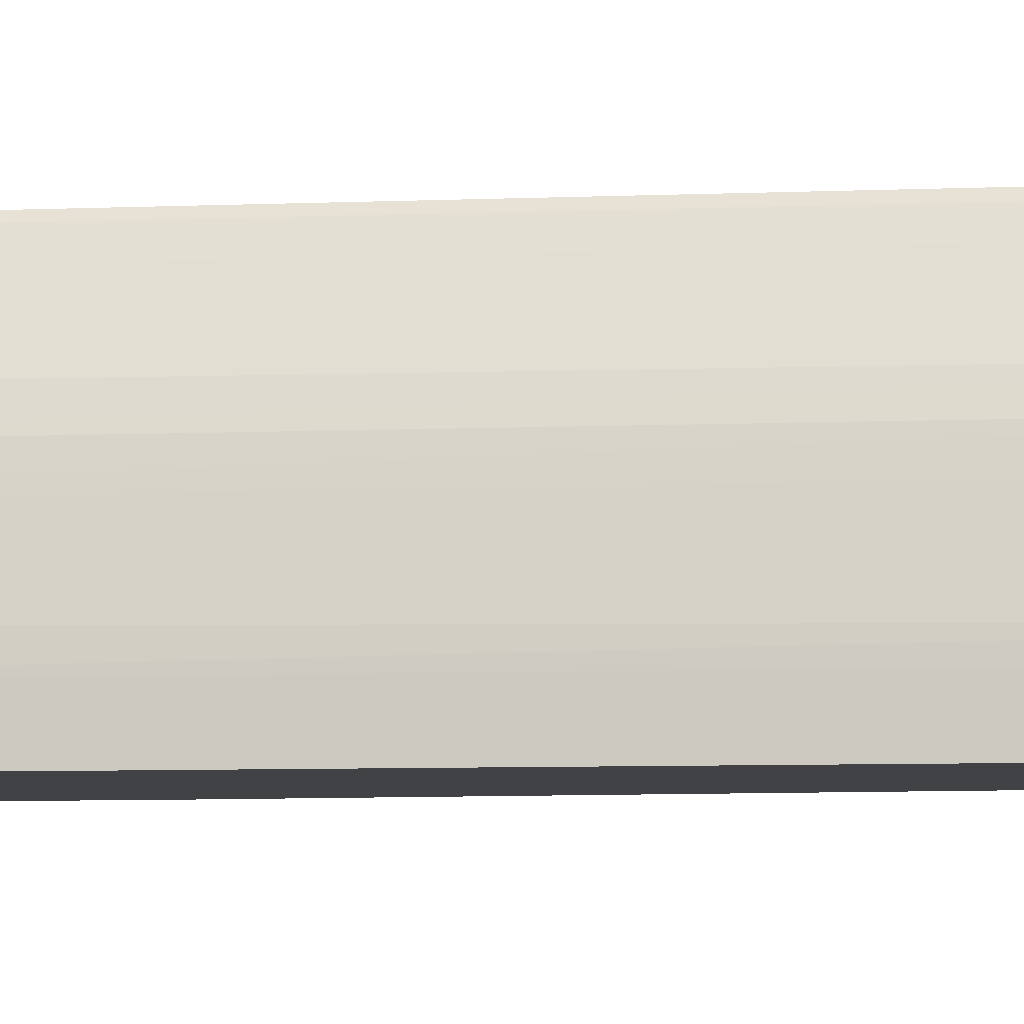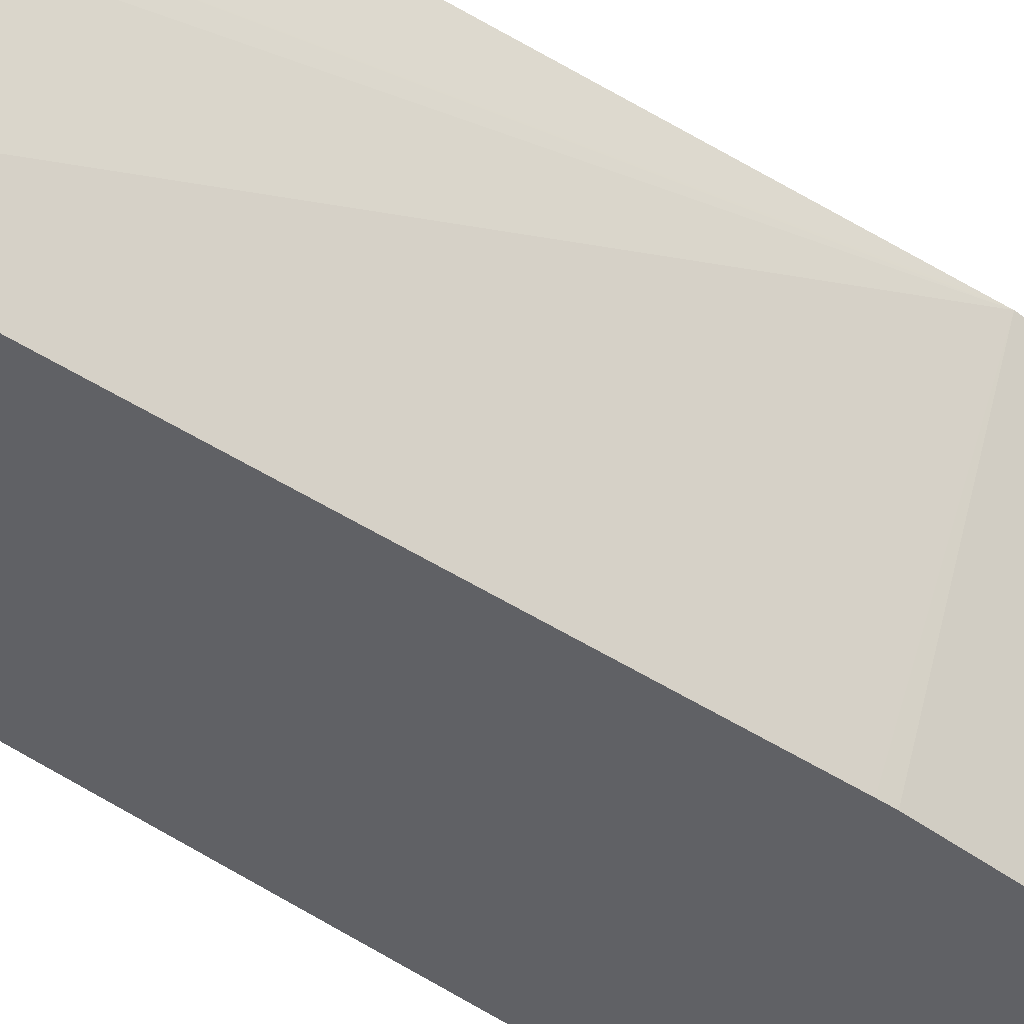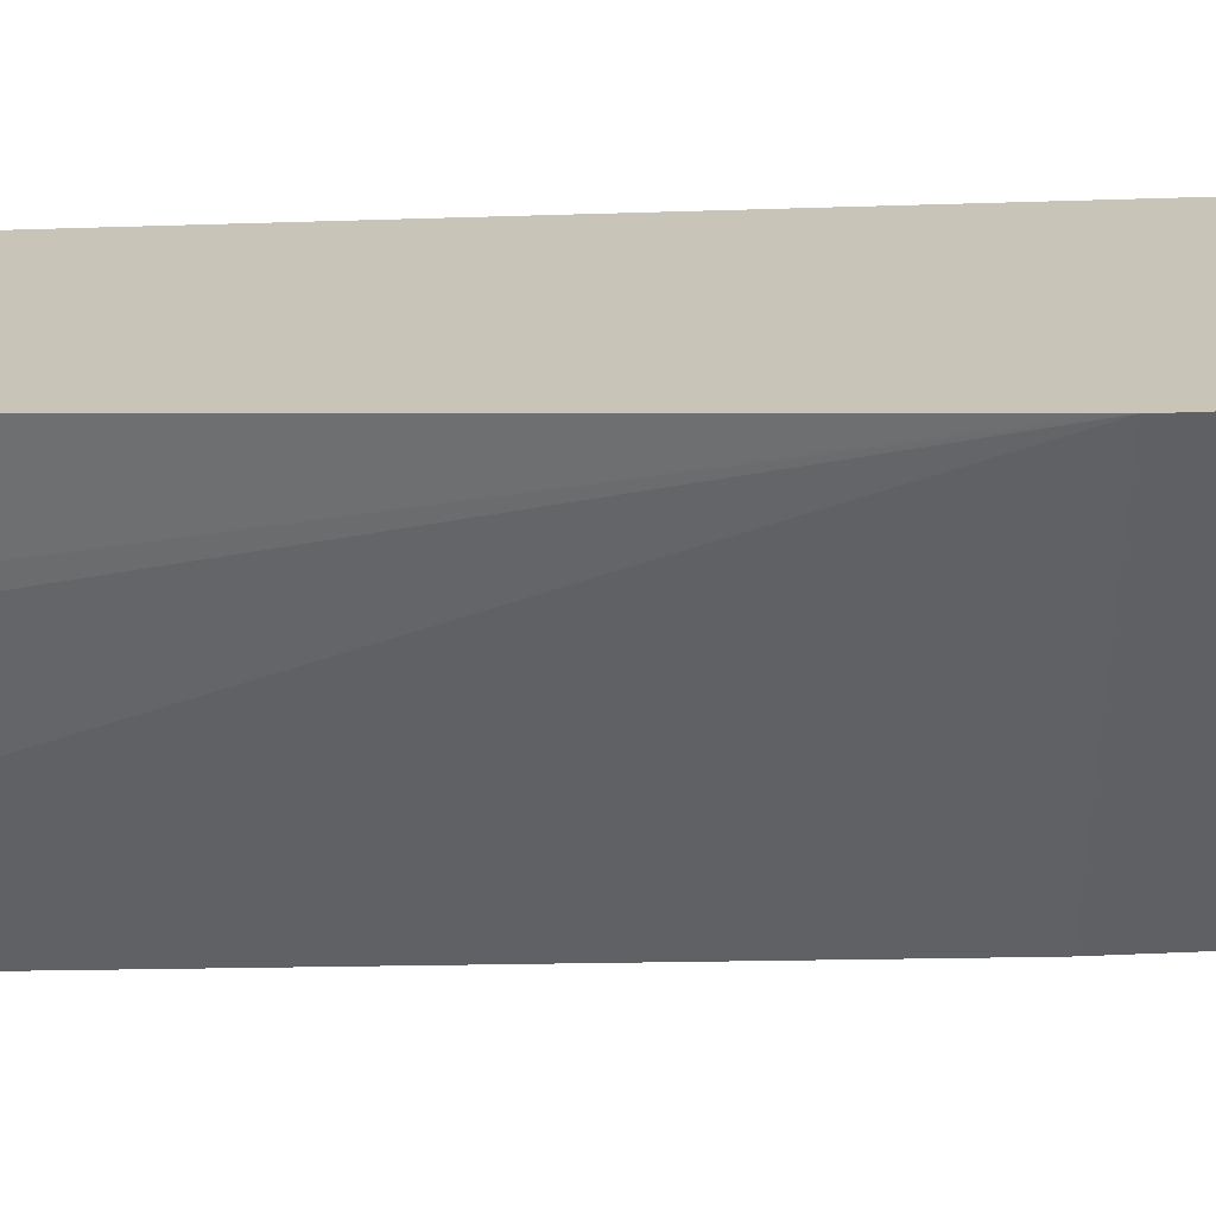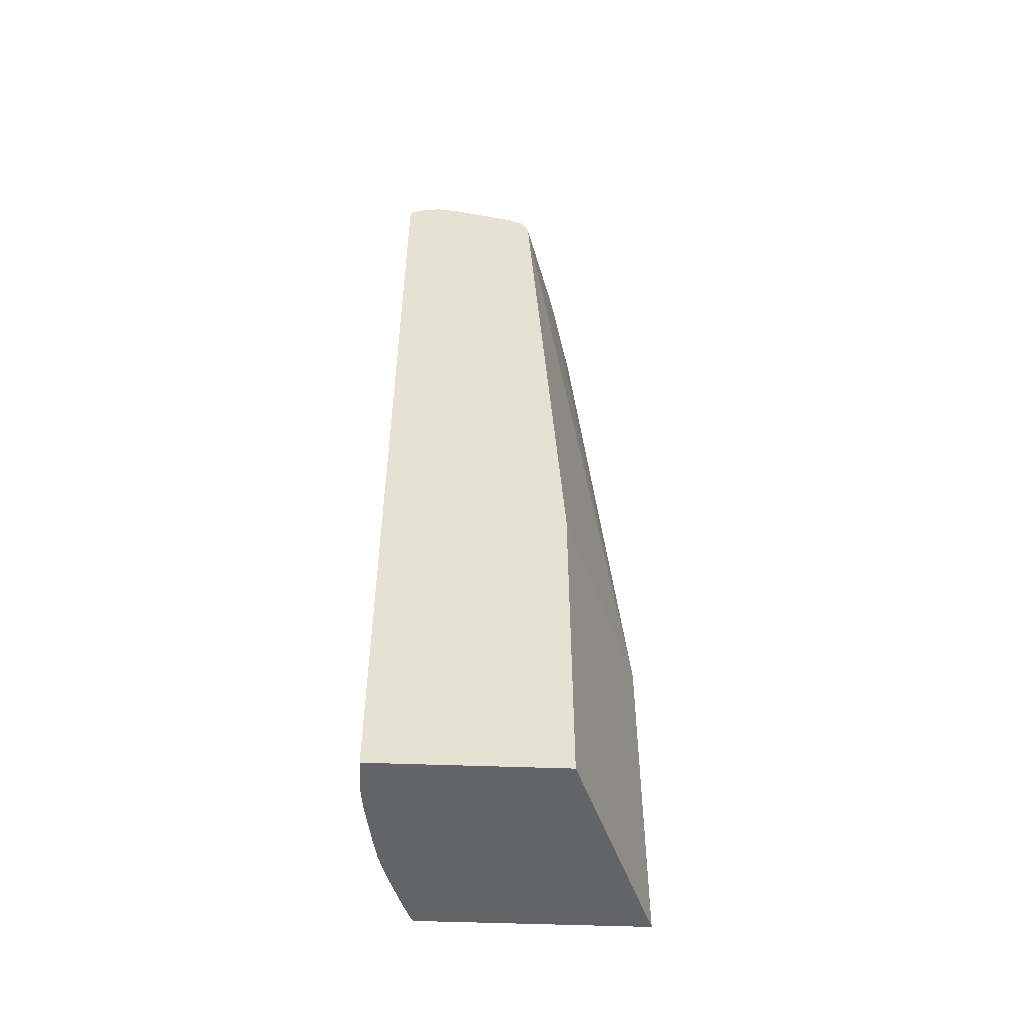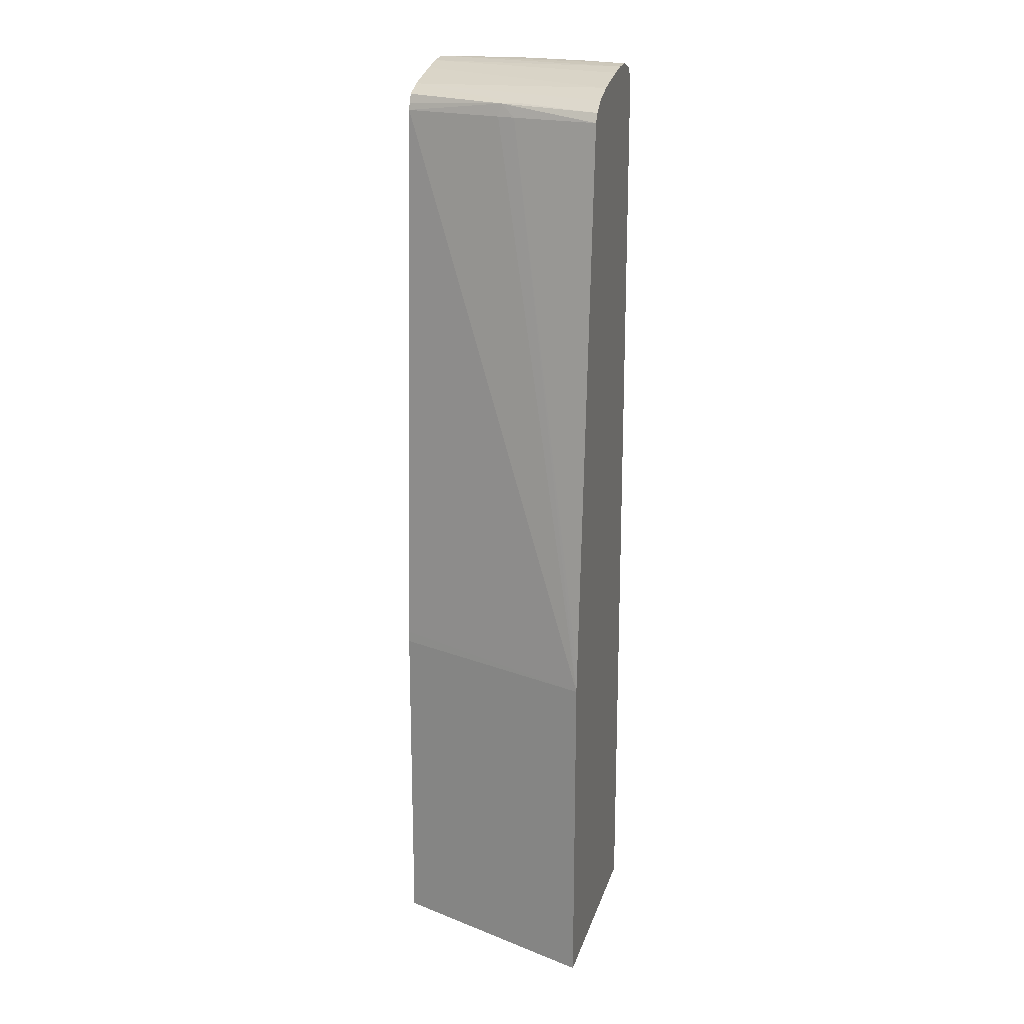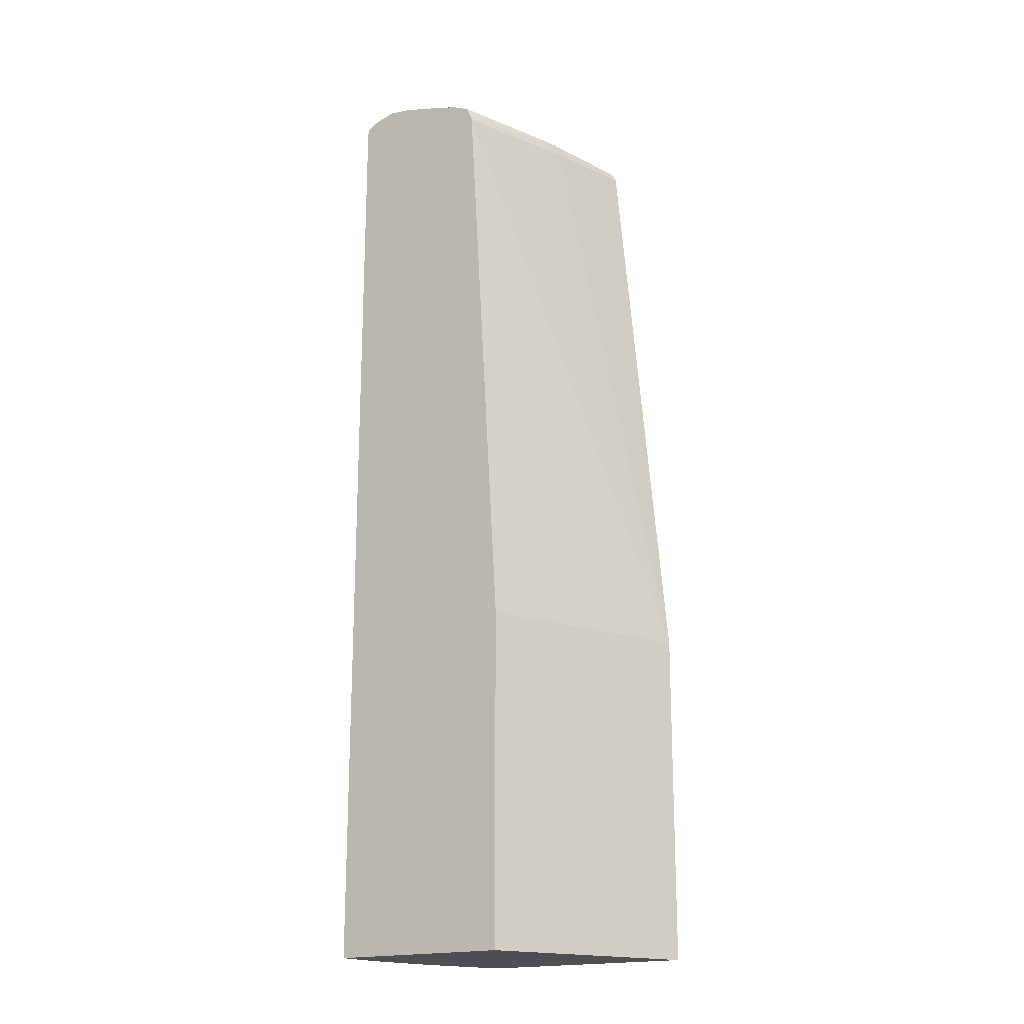
<metadata>
{"format":"obj","ext":"obj","renderer":"f3d","projection":"perspective","resolution":1024,"background":"white","views":[{"elev":-6.4,"azim":97.7,"up":"+Z"},{"elev":-47.4,"azim":-129.7,"up":"+Z"},{"elev":20.2,"azim":-95.4,"up":"+Z"},{"elev":-51.2,"azim":177.7,"up":"+Y"},{"elev":18.9,"azim":-75.1,"up":"+Y"},{"elev":-18.2,"azim":-146.3,"up":"+Y"}]}
</metadata>
<code>
o socket11mm_collision_geom_0
v -0.03141 0.02245 -0.02962
v -0.03016 0.02245 -0.03277
v -0.02809 0.02245 -0.02962
v -0.03141 0.02744 -0.02962
v -0.0274 0.02245 -0.03277
v -0.03016 0.02744 -0.03277
v -0.02806 0.02245 -0.02969
v -0.02807 0.0364 -0.02972
v -0.02812 0.0364 -0.02962
v -0.0314 0.02757 -0.02962
v -0.03023 0.03607 -0.03094
v -0.03015 0.03607 -0.03121
v -0.02964 0.03607 -0.03277
v -0.03014 0.02777 -0.03277
v -0.03015 0.02761 -0.03277
v -0.0274 0.02245 -0.03226
v -0.02742 0.0364 -0.03277
v -0.02795 0.02245 -0.02995
v -0.02798 0.0364 -0.02995
v -0.02808 0.0366 -0.02974
v -0.02813 0.03648 -0.02962
v -0.03138 0.02777 -0.02962
v -0.03059 0.03607 -0.02962
v -0.03012 0.03626 -0.03117
v -0.02961 0.03617 -0.03277
v -0.0274 0.02245 -0.03223
v -0.02742 0.0364 -0.0326
v -0.02743 0.0364 -0.03227
v -0.02743 0.0364 -0.03208
v -0.02743 0.03649 -0.03277
v -0.02772 0.02245 -0.0306
v -0.02772 0.0364 -0.03065
v -0.02774 0.0366 -0.03069
v -0.02804 0.03663 -0.02995
v -0.02826 0.03666 -0.02962
v -0.02826 0.03666 -0.02962
v -0.02826 0.03666 -0.02962
v -0.03051 0.03621 -0.02962
v -0.03015 0.03628 -0.03094
v -0.02954 0.0363 -0.03277
v -0.02743 0.02245 -0.03194
v -0.02743 0.03658 -0.0326
v -0.02743 0.03658 -0.03227
v -0.02744 0.03657 -0.03209
v -0.02758 0.0364 -0.03127
v -0.02758 0.03607 -0.03127
v -0.02755 0.02245 -0.03127
v -0.02743 0.03658 -0.03277
v -0.02762 0.02245 -0.03094
v -0.02764 0.0364 -0.03094
v -0.02771 0.03664 -0.03094
v -0.02827 0.03672 -0.02995
v -0.02828 0.03666 -0.02962
v -0.03031 0.03636 -0.02962
v -0.02926 0.03643 -0.03277
v -0.0276 0.03667 -0.0326
v -0.0276 0.03667 -0.03227
v -0.02758 0.03664 -0.03196
v -0.02768 0.03666 -0.03127
v -0.02762 0.02245 -0.03094
v -0.0276 0.03667 -0.03277
v -0.02794 0.03673 -0.03094
v -0.02827 0.03675 -0.03028
v -0.02859 0.03675 -0.02962
v -0.02993 0.03651 -0.02962
v -0.02894 0.03653 -0.03277
v -0.02794 0.03675 -0.03161
v -0.02794 0.03675 -0.03127
v -0.02794 0.03675 -0.03277
v -0.0286 0.03675 -0.02962
v -0.02926 0.03667 -0.02962
v -0.02827 0.0367 -0.03277
v -0.02844 0.03666 -0.03277
v -0.0286 0.03662 -0.03277
v -0.02892 0.03673 -0.02962
v -0.02926 0.03667 -0.02962
f 1 2 5
f 1 5 16
f 1 16 26
f 1 26 41
f 1 41 47
f 1 47 60
f 1 60 49
f 1 49 31
f 1 31 18
f 1 18 7
f 1 7 3
f 1 3 9
f 1 9 21
f 1 21 37
f 1 37 36
f 1 36 53
f 1 53 64
f 1 64 70
f 1 70 75
f 1 75 76
f 1 76 71
f 1 71 65
f 1 65 54
f 1 54 38
f 1 38 23
f 1 23 22
f 1 22 10
f 1 10 4
f 1 4 6
f 1 6 2
f 2 6 15
f 2 15 14
f 2 14 13
f 2 13 25
f 2 25 40
f 2 40 55
f 2 55 66
f 2 66 74
f 2 74 73
f 2 73 72
f 2 72 69
f 2 69 61
f 2 61 48
f 2 48 30
f 2 30 17
f 2 17 5
f 3 7 8
f 3 8 9
f 4 10 11
f 4 11 12
f 4 12 13
f 4 13 14
f 4 14 15
f 4 15 6
f 5 17 16
f 7 18 8
f 8 19 20
f 8 20 21
f 8 21 9
f 8 18 19
f 10 22 11
f 11 23 24
f 11 24 12
f 11 22 23
f 12 24 13
f 13 24 25
f 16 17 27
f 16 27 28
f 16 28 29
f 16 29 26
f 17 30 27
f 18 31 32
f 18 32 19
f 19 32 20
f 20 32 33
f 20 33 34
f 20 34 35
f 20 35 36
f 20 36 37
f 20 37 21
f 23 38 24
f 24 39 40
f 24 40 25
f 24 38 39
f 26 29 41
f 27 30 42
f 27 42 43
f 27 43 28
f 28 43 44
f 28 44 29
f 29 44 45
f 29 45 46
f 29 46 47
f 29 47 41
f 30 48 42
f 31 49 32
f 32 50 33
f 32 49 50
f 33 44 51
f 33 51 34
f 33 50 44
f 34 51 52
f 34 52 35
f 35 52 36
f 36 52 53
f 38 54 39
f 39 54 55
f 39 55 40
f 42 48 61
f 42 61 56
f 42 56 57
f 42 57 43
f 43 57 44
f 44 57 58
f 44 58 59
f 44 59 51
f 44 50 45
f 45 50 46
f 46 50 47
f 47 50 60
f 49 60 50
f 51 59 62
f 51 62 52
f 52 62 63
f 52 63 64
f 52 64 53
f 54 65 55
f 55 65 66
f 56 61 67
f 56 67 57
f 57 67 68
f 57 68 59
f 57 59 58
f 59 68 62
f 61 69 67
f 62 68 63
f 63 67 64
f 63 68 67
f 64 67 70
f 65 71 72
f 65 72 73
f 65 73 74
f 65 74 66
f 67 69 70
f 69 72 75
f 69 75 70
f 71 76 72
f 72 76 75

</code>
